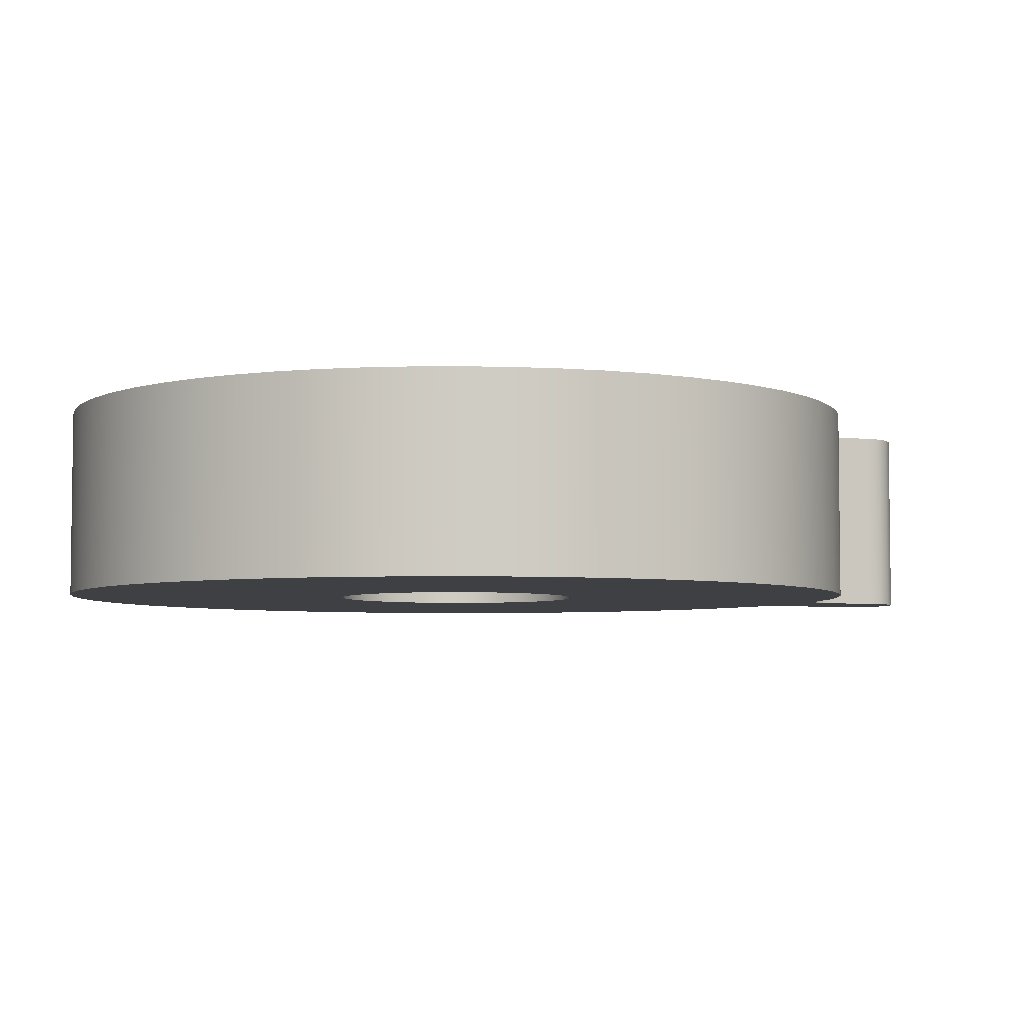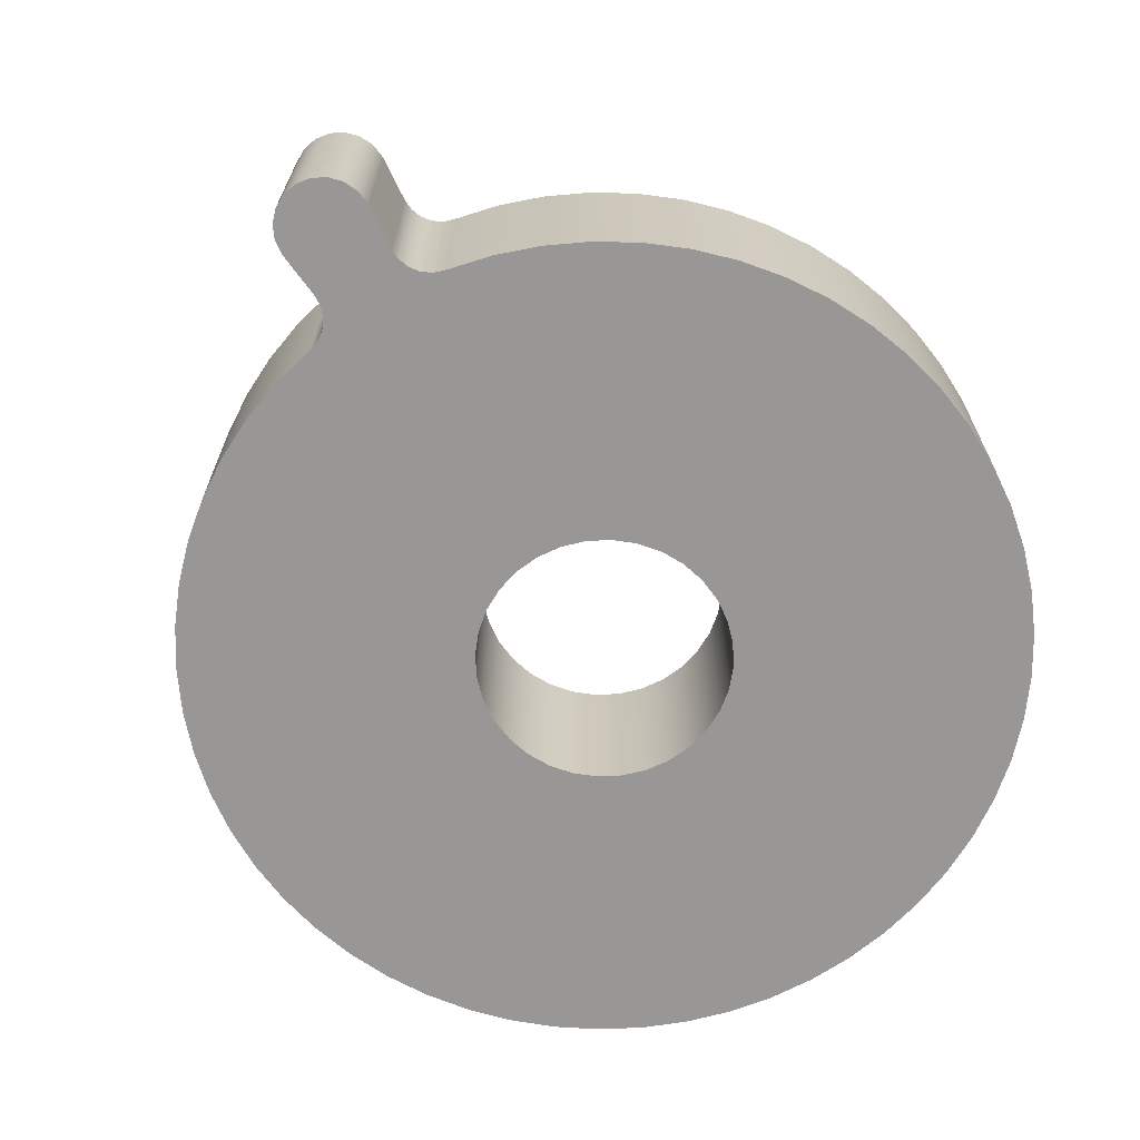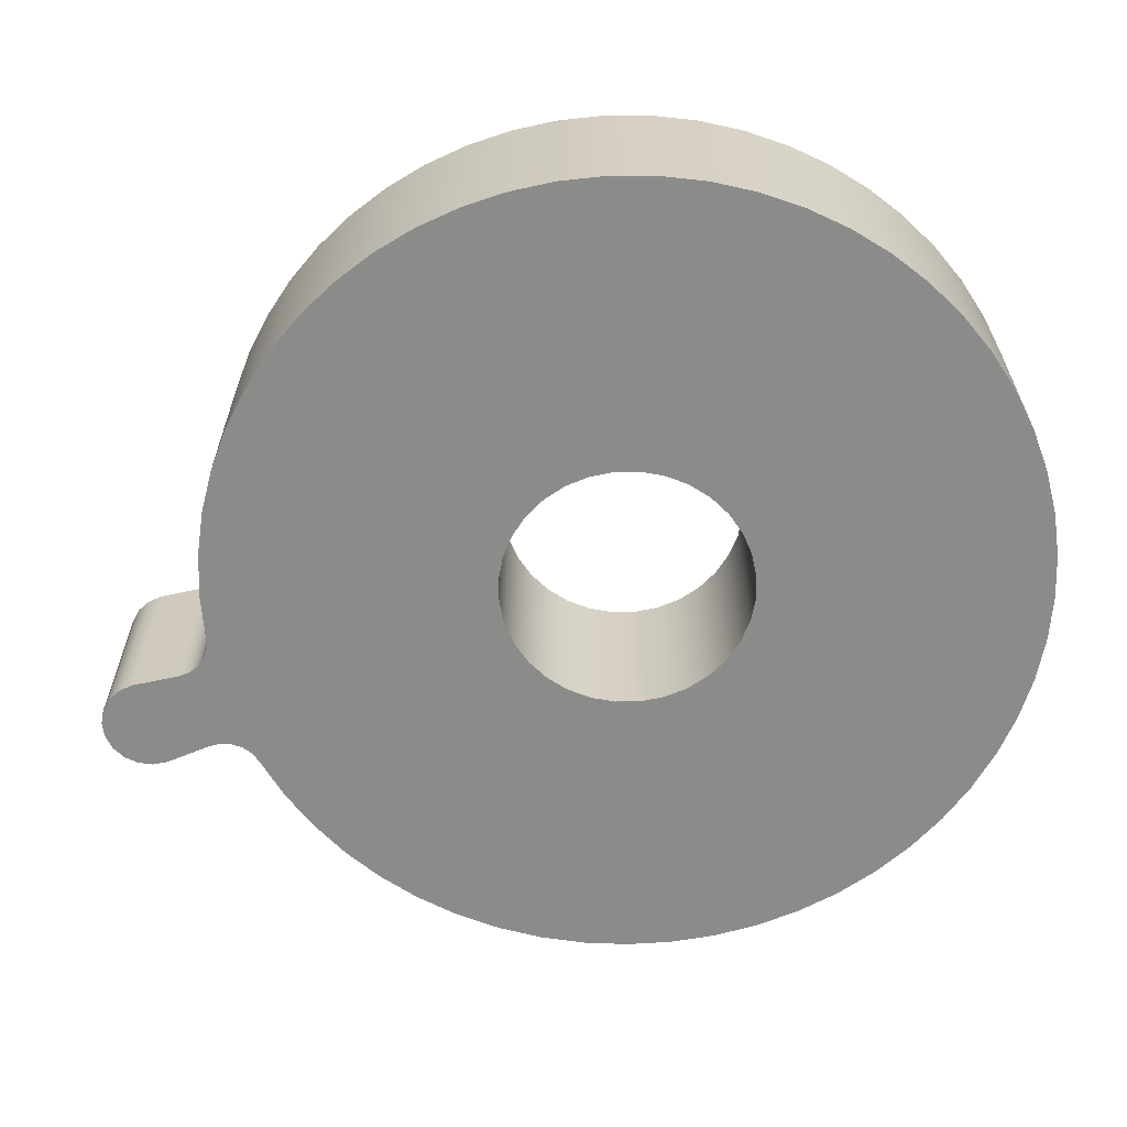
<metadata>
{"format":"obj","ext":"obj","renderer":"f3d","projection":"perspective","resolution":1024,"background":"white","views":[{"elev":-4.9,"azim":67.3,"up":"+Y"},{"elev":-68.2,"azim":-149.1,"up":"+Y"},{"elev":-63.7,"azim":-72.4,"up":"+Y"}]}
</metadata>
<code>
v 0.2172 0 -2.336
v 0.2397 0 -2.579
v 0.2397 1 -2.579
v 0.2172 1 -2.336
v -0.65 0 7.96e-17
v -0.6375 0 0.1268
v -0.6005 0 0.2487
v -0.5405 0 0.3611
v -0.4596 0 0.4596
v -0.3611 0 0.5405
v -0.2487 0 0.6005
v -0.1268 0 0.6375
v 3.98e-17 0 0.65
v 0.1268 0 0.6375
v 0.2487 0 0.6005
v 0.3611 0 0.5405
v 0.4596 0 0.4596
v 0.5405 0 0.3611
v 0.6005 0 0.2487
v 0.6375 0 0.1268
v 0.65 0 0
v 0.6375 0 -0.1268
v 0.6005 0 -0.2487
v 0.5405 0 -0.3611
v 0.4596 0 -0.4596
v 0.3611 0 -0.5405
v 0.2487 0 -0.6005
v 0.1268 0 -0.6375
v 3.98e-17 0 -0.65
v -0.1268 0 -0.6375
v -0.2487 0 -0.6005
v -0.3611 0 -0.5405
v -0.4596 0 -0.4596
v -0.5405 0 -0.3611
v -0.6005 0 -0.2487
v -0.6375 0 -0.1268
v 0.2397 0 -2.579
v 0.2172 0 -2.336
v 0.2205 0 -2.277
v 0.241 0 -2.222
v 0.2768 0 -2.175
v 0.3249 0 -2.14
v 0.381 0 -2.121
v 0.6111 0 -2.067
v 0.8338 0 -1.987
v 1.046 0 -1.884
v 1.247 0 -1.758
v 1.432 0 -1.611
v 1.599 0 -1.444
v 1.748 0 -1.26
v 1.876 0 -1.061
v 1.981 0 -0.8493
v 2.062 0 -0.6273
v 2.118 0 -0.3976
v 2.149 0 -0.1632
v 2.154 0 0.0732
v 2.133 0 0.3087
v 2.086 0 0.5405
v 2.014 0 0.7658
v 1.918 0 0.9819
v 1.799 0 1.186
v 1.658 0 1.376
v 1.498 0 1.549
v 1.319 0 1.704
v 1.124 0 1.838
v 0.9161 0 1.951
v 0.6969 0 2.039
v 0.4693 0 2.103
v 0.2361 0 2.142
v 1.554e-07 0 2.155
v -0.2361 0 2.142
v -0.4693 0 2.103
v -0.6969 0 2.039
v -0.9161 0 1.951
v -1.124 0 1.838
v -1.319 0 1.704
v -1.498 0 1.549
v -1.658 0 1.376
v -1.799 0 1.186
v -1.918 0 0.9819
v -2.014 0 0.7658
v -2.086 0 0.5405
v -2.133 0 0.3087
v -2.154 0 0.0732
v -2.149 0 -0.1632
v -2.118 0 -0.3976
v -2.062 0 -0.6273
v -1.981 0 -0.8493
v -1.876 0 -1.061
v -1.748 0 -1.26
v -1.599 0 -1.444
v -1.432 0 -1.611
v -1.247 0 -1.758
v -1.046 0 -1.884
v -0.8338 0 -1.987
v -0.6111 0 -2.067
v -0.381 0 -2.121
v -0.3249 0 -2.14
v -0.2768 0 -2.175
v -0.241 0 -2.222
v -0.2205 0 -2.277
v -0.2172 0 -2.336
v -0.2397 0 -2.579
v -0.2308 0 -2.656
v -0.198 0 -2.726
v -0.1446 0 -2.782
v -0.07628 0 -2.818
v -2.567e-16 0 -2.83
v 0.07628 0 -2.818
v 0.1446 0 -2.782
v 0.198 0 -2.726
v 0.2308 0 -2.656
v 0.381 0 -2.121
v 0.3249 0 -2.14
v 0.2768 0 -2.175
v 0.241 0 -2.222
v 0.2205 0 -2.277
v 0.2172 0 -2.336
v 0.2172 1 -2.336
v 0.2205 1 -2.277
v 0.241 1 -2.222
v 0.2768 1 -2.175
v 0.3249 1 -2.14
v 0.381 1 -2.121
v -0.381 0 -2.121
v -0.6111 0 -2.067
v -0.8338 0 -1.987
v -1.046 0 -1.884
v -1.247 0 -1.758
v -1.432 0 -1.611
v -1.599 0 -1.444
v -1.748 0 -1.26
v -1.876 0 -1.061
v -1.981 0 -0.8493
v -2.062 0 -0.6273
v -2.118 0 -0.3976
v -2.149 0 -0.1632
v -2.154 0 0.0732
v -2.133 0 0.3087
v -2.086 0 0.5405
v -2.014 0 0.7658
v -1.918 0 0.9819
v -1.799 0 1.186
v -1.658 0 1.376
v -1.498 0 1.549
v -1.319 0 1.704
v -1.124 0 1.838
v -0.9161 0 1.951
v -0.6969 0 2.039
v -0.4693 0 2.103
v -0.2361 0 2.142
v 1.554e-07 0 2.155
v 0.2361 0 2.142
v 0.4693 0 2.103
v 0.6969 0 2.039
v 0.9161 0 1.951
v 1.124 0 1.838
v 1.319 0 1.704
v 1.498 0 1.549
v 1.658 0 1.376
v 1.799 0 1.186
v 1.918 0 0.9819
v 2.014 0 0.7658
v 2.086 0 0.5405
v 2.133 0 0.3087
v 2.154 0 0.0732
v 2.149 0 -0.1632
v 2.118 0 -0.3976
v 2.062 0 -0.6273
v 1.981 0 -0.8493
v 1.876 0 -1.061
v 1.748 0 -1.26
v 1.599 0 -1.444
v 1.432 0 -1.611
v 1.247 0 -1.758
v 1.046 0 -1.884
v 0.8338 0 -1.987
v 0.6111 0 -2.067
v 0.381 0 -2.121
v 0.381 1 -2.121
v 0.6111 1 -2.067
v 0.8338 1 -1.987
v 1.046 1 -1.884
v 1.247 1 -1.758
v 1.432 1 -1.611
v 1.599 1 -1.444
v 1.748 1 -1.26
v 1.876 1 -1.061
v 1.981 1 -0.8493
v 2.062 1 -0.6273
v 2.118 1 -0.3976
v 2.149 1 -0.1632
v 2.154 1 0.0732
v 2.133 1 0.3087
v 2.086 1 0.5405
v 2.014 1 0.7658
v 1.918 1 0.9819
v 1.799 1 1.186
v 1.658 1 1.376
v 1.498 1 1.549
v 1.319 1 1.704
v 1.124 1 1.838
v 0.9161 1 1.951
v 0.6969 1 2.039
v 0.4693 1 2.103
v 0.2361 1 2.142
v 1.554e-07 1 2.155
v -0.2361 1 2.142
v -0.4693 1 2.103
v -0.6969 1 2.039
v -0.9161 1 1.951
v -1.124 1 1.838
v -1.319 1 1.704
v -1.498 1 1.549
v -1.658 1 1.376
v -1.799 1 1.186
v -1.918 1 0.9819
v -2.014 1 0.7658
v -2.086 1 0.5405
v -2.133 1 0.3087
v -2.154 1 0.0732
v -2.149 1 -0.1632
v -2.118 1 -0.3976
v -2.062 1 -0.6273
v -1.981 1 -0.8493
v -1.876 1 -1.061
v -1.748 1 -1.26
v -1.599 1 -1.444
v -1.432 1 -1.611
v -1.247 1 -1.758
v -1.046 1 -1.884
v -0.8338 1 -1.987
v -0.6111 1 -2.067
v -0.381 1 -2.121
v -0.65 1 7.96e-17
v -0.6375 1 -0.1268
v -0.6005 1 -0.2487
v -0.5405 1 -0.3611
v -0.4596 1 -0.4596
v -0.3611 1 -0.5405
v -0.2487 1 -0.6005
v -0.1268 1 -0.6375
v 3.98e-17 1 -0.65
v 0.1268 1 -0.6375
v 0.2487 1 -0.6005
v 0.3611 1 -0.5405
v 0.4596 1 -0.4596
v 0.5405 1 -0.3611
v 0.6005 1 -0.2487
v 0.6375 1 -0.1268
v 0.65 1 0
v 0.6375 1 0.1268
v 0.6005 1 0.2487
v 0.5405 1 0.3611
v 0.4596 1 0.4596
v 0.3611 1 0.5405
v 0.2487 1 0.6005
v 0.1268 1 0.6375
v 3.98e-17 1 0.65
v -0.1268 1 0.6375
v -0.2487 1 0.6005
v -0.3611 1 0.5405
v -0.4596 1 0.4596
v -0.5405 1 0.3611
v -0.6005 1 0.2487
v -0.6375 1 0.1268
v 0.2172 1 -2.336
v 0.2397 1 -2.579
v 0.2308 1 -2.656
v 0.198 1 -2.726
v 0.1446 1 -2.782
v 0.07628 1 -2.818
v -2.567e-16 1 -2.83
v -0.07628 1 -2.818
v -0.1446 1 -2.782
v -0.198 1 -2.726
v -0.2308 1 -2.656
v -0.2397 1 -2.579
v -0.2172 1 -2.336
v -0.2205 1 -2.277
v -0.241 1 -2.222
v -0.2768 1 -2.175
v -0.3249 1 -2.14
v -0.381 1 -2.121
v -0.6111 1 -2.067
v -0.8338 1 -1.987
v -1.046 1 -1.884
v -1.247 1 -1.758
v -1.432 1 -1.611
v -1.599 1 -1.444
v -1.748 1 -1.26
v -1.876 1 -1.061
v -1.981 1 -0.8493
v -2.062 1 -0.6273
v -2.118 1 -0.3976
v -2.149 1 -0.1632
v -2.154 1 0.0732
v -2.133 1 0.3087
v -2.086 1 0.5405
v -2.014 1 0.7658
v -1.918 1 0.9819
v -1.799 1 1.186
v -1.658 1 1.376
v -1.498 1 1.549
v -1.319 1 1.704
v -1.124 1 1.838
v -0.9161 1 1.951
v -0.6969 1 2.039
v -0.4693 1 2.103
v -0.2361 1 2.142
v 1.554e-07 1 2.155
v 0.2361 1 2.142
v 0.4693 1 2.103
v 0.6969 1 2.039
v 0.9161 1 1.951
v 1.124 1 1.838
v 1.319 1 1.704
v 1.498 1 1.549
v 1.658 1 1.376
v 1.799 1 1.186
v 1.918 1 0.9819
v 2.014 1 0.7658
v 2.086 1 0.5405
v 2.133 1 0.3087
v 2.154 1 0.0732
v 2.149 1 -0.1632
v 2.118 1 -0.3976
v 2.062 1 -0.6273
v 1.981 1 -0.8493
v 1.876 1 -1.061
v 1.748 1 -1.26
v 1.599 1 -1.444
v 1.432 1 -1.611
v 1.247 1 -1.758
v 1.046 1 -1.884
v 0.8338 1 -1.987
v 0.6111 1 -2.067
v 0.381 1 -2.121
v 0.3249 1 -2.14
v 0.2768 1 -2.175
v 0.241 1 -2.222
v 0.2205 1 -2.277
v -0.65 1 7.96e-17
v -0.6375 1 0.1268
v -0.6005 1 0.2487
v -0.5405 1 0.3611
v -0.4596 1 0.4596
v -0.3611 1 0.5405
v -0.2487 1 0.6005
v -0.1268 1 0.6375
v 3.98e-17 1 0.65
v 0.1268 1 0.6375
v 0.2487 1 0.6005
v 0.3611 1 0.5405
v 0.4596 1 0.4596
v 0.5405 1 0.3611
v 0.6005 1 0.2487
v 0.6375 1 0.1268
v 0.65 1 0
v 0.6375 1 -0.1268
v 0.6005 1 -0.2487
v 0.5405 1 -0.3611
v 0.4596 1 -0.4596
v 0.3611 1 -0.5405
v 0.2487 1 -0.6005
v 0.1268 1 -0.6375
v 3.98e-17 1 -0.65
v -0.1268 1 -0.6375
v -0.2487 1 -0.6005
v -0.3611 1 -0.5405
v -0.4596 1 -0.4596
v -0.5405 1 -0.3611
v -0.6005 1 -0.2487
v -0.6375 1 -0.1268
v -0.65 0 7.96e-17
v -0.6375 0 -0.1268
v -0.6005 0 -0.2487
v -0.5405 0 -0.3611
v -0.4596 0 -0.4596
v -0.3611 0 -0.5405
v -0.2487 0 -0.6005
v -0.1268 0 -0.6375
v 3.98e-17 0 -0.65
v 0.1268 0 -0.6375
v 0.2487 0 -0.6005
v 0.3611 0 -0.5405
v 0.4596 0 -0.4596
v 0.5405 0 -0.3611
v 0.6005 0 -0.2487
v 0.6375 0 -0.1268
v 0.65 0 0
v 0.6375 0 0.1268
v 0.6005 0 0.2487
v 0.5405 0 0.3611
v 0.4596 0 0.4596
v 0.3611 0 0.5405
v 0.2487 0 0.6005
v 0.1268 0 0.6375
v 3.98e-17 0 0.65
v -0.1268 0 0.6375
v -0.2487 0 0.6005
v -0.3611 0 0.5405
v -0.4596 0 0.4596
v -0.5405 0 0.3611
v -0.6005 0 0.2487
v -0.6375 0 0.1268
v -0.65 1 7.96e-17
v -0.65 0 7.96e-17
v -0.2397 0 -2.579
v -0.2172 0 -2.336
v -0.2172 1 -2.336
v -0.2397 1 -2.579
v 0.2397 0 -2.579
v 0.2308 0 -2.656
v 0.198 0 -2.726
v 0.1446 0 -2.782
v 0.07628 0 -2.818
v -2.567e-16 0 -2.83
v -0.07628 0 -2.818
v -0.1446 0 -2.782
v -0.198 0 -2.726
v -0.2308 0 -2.656
v -0.2397 0 -2.579
v -0.2397 1 -2.579
v -0.2308 1 -2.656
v -0.198 1 -2.726
v -0.1446 1 -2.782
v -0.07628 1 -2.818
v -2.567e-16 1 -2.83
v 0.07628 1 -2.818
v 0.1446 1 -2.782
v 0.198 1 -2.726
v 0.2308 1 -2.656
v 0.2397 1 -2.579
v -0.2172 0 -2.336
v -0.2205 0 -2.277
v -0.241 0 -2.222
v -0.2768 0 -2.175
v -0.3249 0 -2.14
v -0.381 0 -2.121
v -0.381 1 -2.121
v -0.3249 1 -2.14
v -0.2768 1 -2.175
v -0.241 1 -2.222
v -0.2205 1 -2.277
v -0.2172 1 -2.336
f 1 2 4
f 4 2 3
f 6 83 5
f 5 83 84
f 5 84 85
f 7 81 6
f 6 81 82
f 6 82 83
f 8 78 7
f 7 78 79
f 7 79 80
f 78 8 77
f 77 8 9
f 77 9 76
f 76 9 75
f 75 9 10
f 75 10 74
f 74 10 73
f 73 10 11
f 73 11 72
f 72 11 12
f 72 12 71
f 71 12 13
f 71 13 70
f 70 13 69
f 69 13 14
f 69 14 68
f 68 14 15
f 68 15 67
f 67 15 16
f 67 16 66
f 66 16 65
f 65 16 17
f 65 17 64
f 64 17 63
f 63 17 18
f 63 18 62
f 62 18 19
f 62 19 61
f 61 19 60
f 60 19 59
f 59 19 20
f 59 20 58
f 58 20 57
f 57 20 21
f 57 21 56
f 56 21 55
f 55 21 54
f 54 21 22
f 54 22 53
f 53 22 52
f 52 22 23
f 52 23 51
f 51 23 50
f 50 23 24
f 50 24 49
f 49 24 48
f 48 24 25
f 48 25 47
f 47 25 46
f 46 25 26
f 46 26 45
f 45 26 27
f 45 27 44
f 44 27 43
f 43 27 28
f 43 28 42
f 42 28 29
f 42 29 98
f 98 29 30
f 98 30 97
f 97 30 31
f 97 31 96
f 96 31 95
f 95 31 32
f 95 32 94
f 94 32 33
f 94 33 93
f 93 33 92
f 92 33 34
f 92 34 91
f 91 34 90
f 90 34 35
f 90 35 89
f 89 35 88
f 88 35 36
f 88 36 87
f 87 36 86
f 86 36 5
f 86 5 85
f 38 102 37
f 37 102 103
f 37 103 112
f 112 103 111
f 111 103 110
f 110 103 109
f 109 103 108
f 108 103 107
f 107 103 106
f 106 103 105
f 105 103 104
f 102 38 101
f 101 38 39
f 101 39 100
f 100 39 40
f 100 40 99
f 99 40 41
f 99 41 98
f 98 41 42
f 80 81 7
f 124 113 123
f 123 113 114
f 123 114 122
f 122 114 115
f 122 115 121
f 121 115 116
f 121 116 120
f 120 116 117
f 120 117 119
f 119 117 118
f 234 125 233
f 233 125 126
f 233 126 232
f 232 126 127
f 232 127 231
f 231 127 128
f 231 128 230
f 230 128 129
f 230 129 229
f 229 129 130
f 229 130 228
f 228 130 131
f 228 131 227
f 227 131 132
f 227 132 226
f 226 132 133
f 226 133 225
f 225 133 134
f 225 134 224
f 224 134 135
f 224 135 223
f 223 135 136
f 223 136 222
f 222 136 137
f 222 137 221
f 221 137 138
f 221 138 220
f 220 138 139
f 220 139 219
f 219 139 140
f 219 140 218
f 218 140 141
f 218 141 217
f 217 141 142
f 217 142 216
f 216 142 143
f 216 143 215
f 215 143 144
f 215 144 214
f 214 144 145
f 214 145 213
f 213 145 146
f 213 146 212
f 212 146 147
f 212 147 211
f 211 147 148
f 211 148 210
f 210 148 149
f 210 149 209
f 209 149 150
f 209 150 208
f 208 150 151
f 208 151 207
f 207 151 152
f 207 152 206
f 206 152 153
f 206 153 205
f 205 153 154
f 205 154 204
f 204 154 155
f 204 155 203
f 203 155 156
f 203 156 202
f 202 156 157
f 202 157 201
f 201 157 158
f 201 158 200
f 200 158 159
f 200 159 199
f 199 159 160
f 199 160 198
f 198 160 161
f 198 161 197
f 197 161 162
f 197 162 196
f 196 162 163
f 196 163 195
f 195 163 164
f 195 164 194
f 194 164 165
f 194 165 193
f 193 165 166
f 193 166 192
f 192 166 167
f 192 167 191
f 191 167 168
f 191 168 190
f 190 168 169
f 190 169 189
f 189 169 170
f 189 170 188
f 188 170 171
f 188 171 187
f 187 171 172
f 187 172 186
f 186 172 173
f 186 173 185
f 185 173 174
f 185 174 184
f 184 174 175
f 184 175 183
f 183 175 176
f 183 176 182
f 182 176 177
f 182 177 181
f 181 177 178
f 181 178 180
f 180 178 179
f 236 295 235
f 235 295 296
f 235 296 297
f 237 293 236
f 236 293 294
f 236 294 295
f 238 291 237
f 237 291 292
f 237 292 293
f 239 289 238
f 238 289 290
f 238 290 291
f 240 287 239
f 239 287 288
f 239 288 289
f 287 240 286
f 286 240 241
f 286 241 285
f 285 241 284
f 284 241 242
f 284 242 283
f 283 242 243
f 283 243 339
f 339 243 244
f 339 244 338
f 338 244 245
f 338 245 337
f 337 245 336
f 336 245 246
f 336 246 335
f 335 246 247
f 335 247 334
f 334 247 333
f 333 247 248
f 333 248 332
f 332 248 331
f 331 248 249
f 331 249 330
f 330 249 329
f 329 249 250
f 329 250 328
f 328 250 327
f 327 250 251
f 327 251 326
f 326 251 325
f 325 251 324
f 324 251 252
f 324 252 323
f 323 252 322
f 322 252 253
f 322 253 321
f 321 253 320
f 320 253 319
f 319 253 254
f 319 254 318
f 318 254 255
f 318 255 317
f 317 255 316
f 316 255 256
f 316 256 315
f 315 256 314
f 314 256 257
f 314 257 313
f 313 257 258
f 313 258 312
f 312 258 259
f 312 259 311
f 311 259 310
f 310 259 260
f 310 260 309
f 309 260 261
f 309 261 308
f 308 261 262
f 308 262 307
f 307 262 306
f 306 262 263
f 306 263 305
f 305 263 304
f 304 263 264
f 304 264 303
f 303 264 265
f 303 265 302
f 302 265 301
f 301 265 300
f 300 265 266
f 300 266 299
f 299 266 298
f 298 266 235
f 298 235 297
f 268 279 267
f 267 279 280
f 267 280 342
f 342 280 281
f 342 281 341
f 341 281 282
f 341 282 340
f 340 282 283
f 340 283 339
f 269 270 268
f 268 270 271
f 268 271 272
f 272 273 268
f 268 273 274
f 268 274 275
f 275 276 268
f 268 276 277
f 268 277 278
f 278 279 268
f 344 406 343
f 343 406 408
f 407 375 374
f 374 375 376
f 374 376 373
f 373 376 377
f 373 377 372
f 372 377 378
f 372 378 371
f 371 378 379
f 371 379 370
f 370 379 380
f 370 380 369
f 369 380 381
f 369 381 368
f 368 381 382
f 368 382 367
f 367 382 383
f 367 383 366
f 366 383 384
f 366 384 365
f 365 384 385
f 365 385 364
f 364 385 386
f 364 386 363
f 363 386 387
f 363 387 362
f 362 387 388
f 362 388 361
f 361 388 389
f 361 389 360
f 360 389 390
f 360 390 359
f 359 390 391
f 359 391 358
f 358 391 392
f 358 392 357
f 357 392 393
f 357 393 356
f 356 393 394
f 356 394 355
f 355 394 395
f 355 395 354
f 354 395 396
f 354 396 353
f 353 396 397
f 353 397 352
f 352 397 398
f 352 398 351
f 351 398 399
f 351 399 350
f 350 399 400
f 350 400 349
f 349 400 401
f 349 401 348
f 348 401 402
f 348 402 347
f 347 402 403
f 347 403 346
f 346 403 404
f 346 404 345
f 345 404 405
f 345 405 344
f 344 405 406
f 409 410 412
f 412 410 411
f 434 413 433
f 433 413 414
f 433 414 432
f 432 414 415
f 432 415 431
f 431 415 416
f 431 416 430
f 430 416 417
f 430 417 429
f 429 417 418
f 429 418 428
f 428 418 419
f 428 419 427
f 427 419 420
f 427 420 426
f 426 420 421
f 426 421 425
f 425 421 422
f 425 422 424
f 424 422 423
f 446 435 445
f 445 435 436
f 445 436 444
f 444 436 437
f 444 437 443
f 443 437 438
f 443 438 442
f 442 438 439
f 442 439 441
f 441 439 440

</code>
